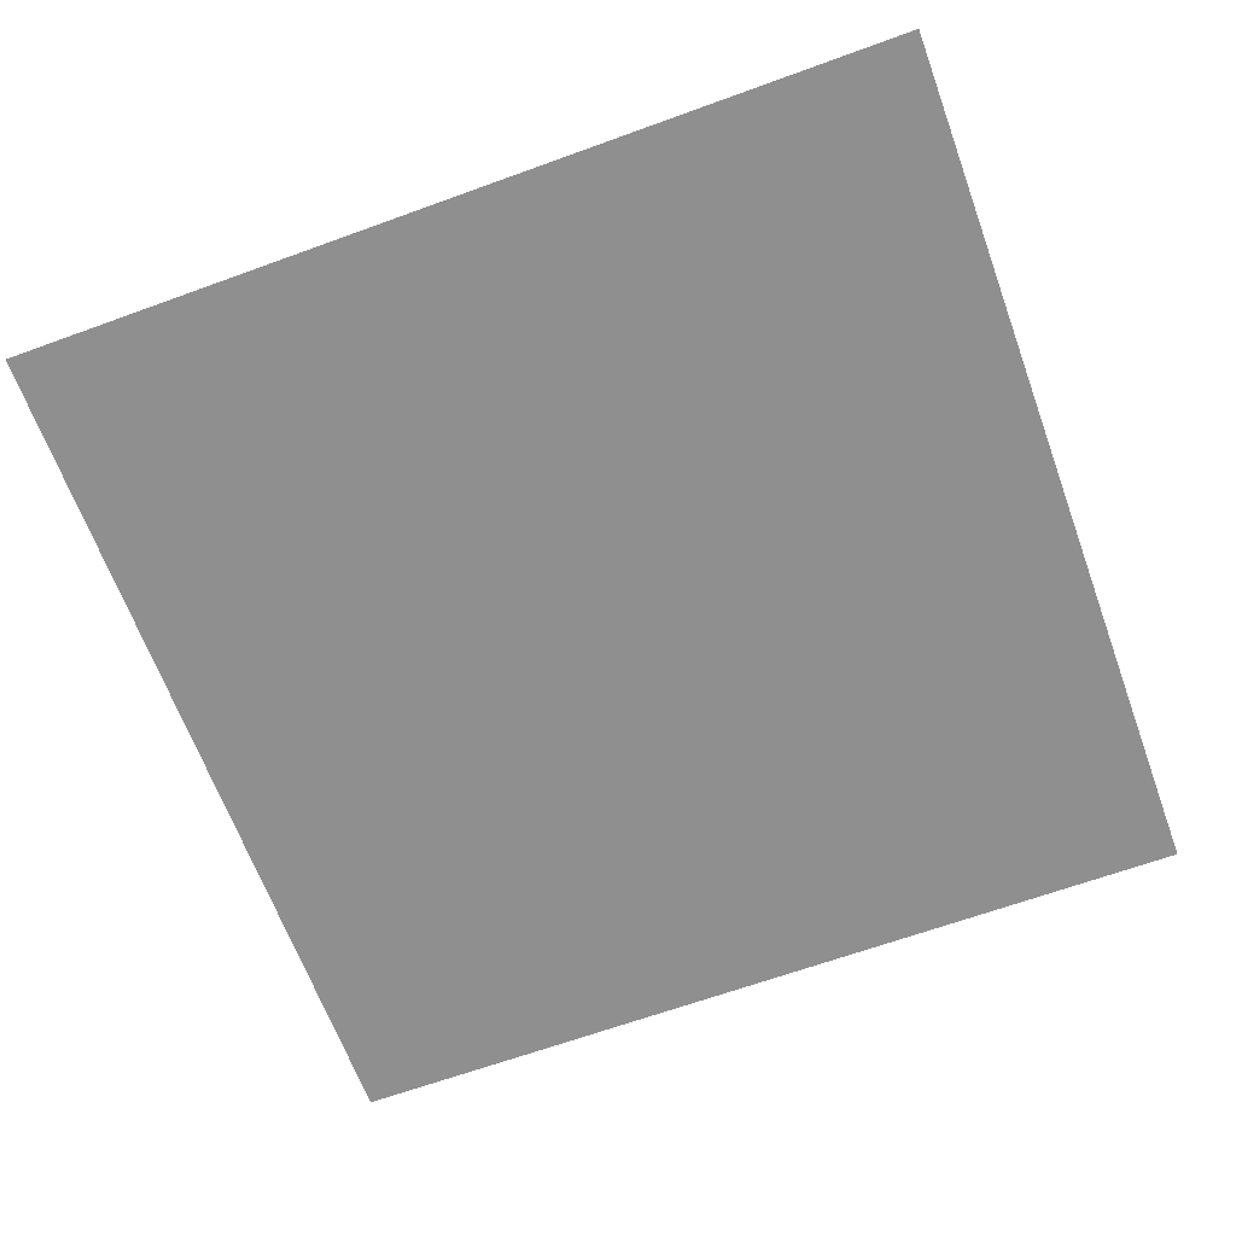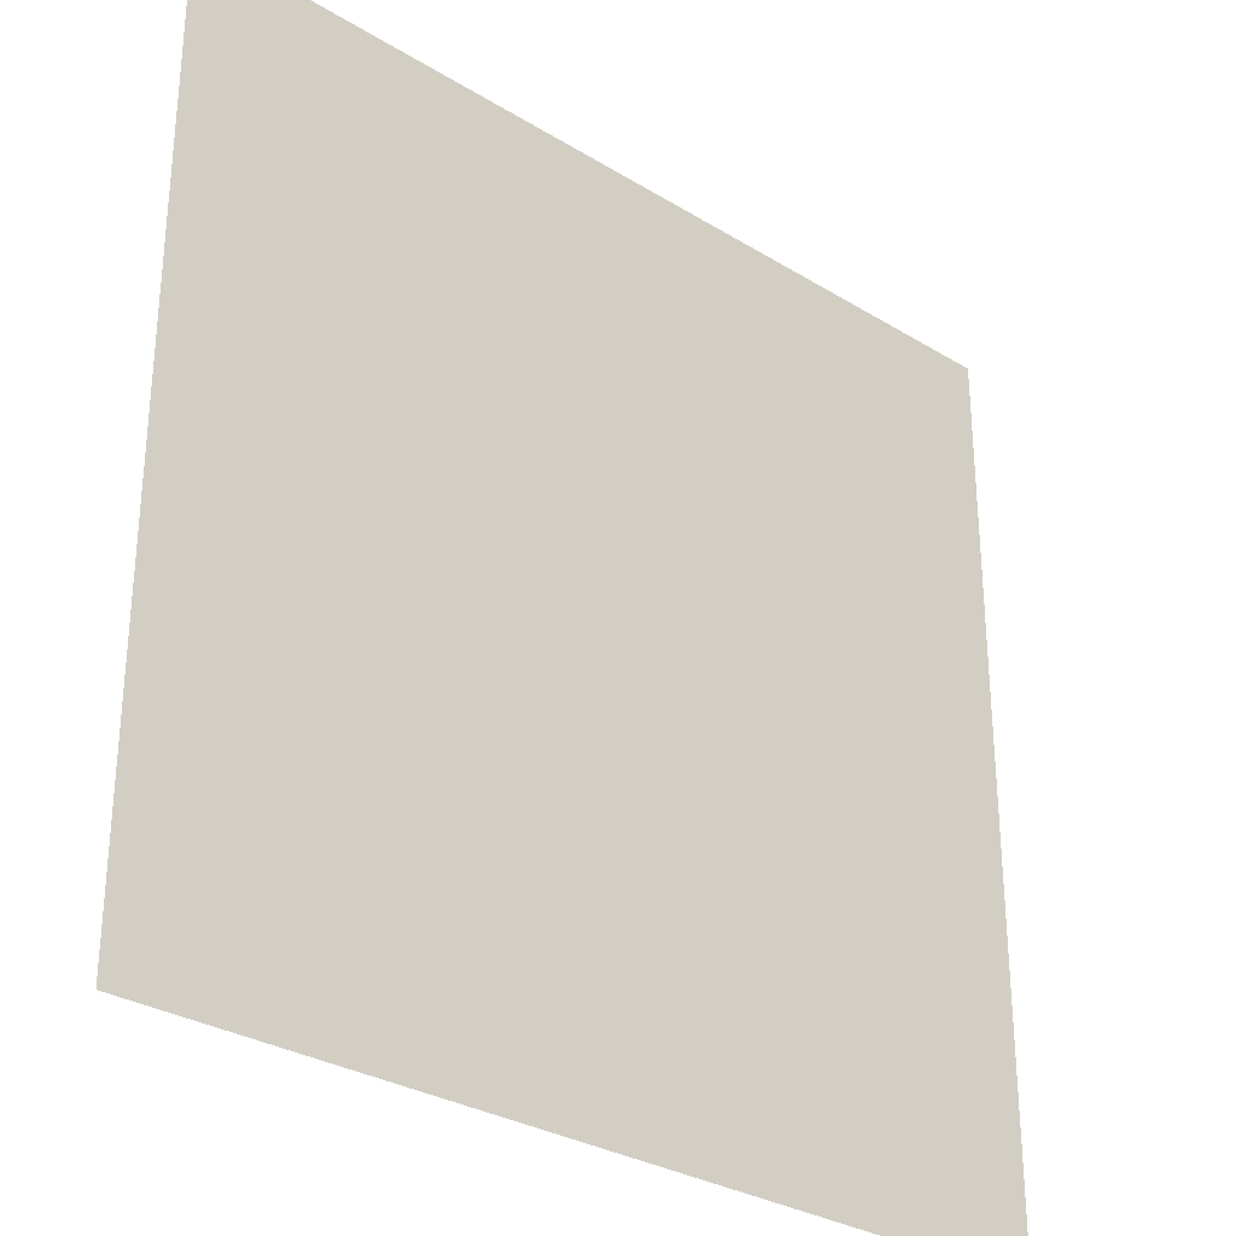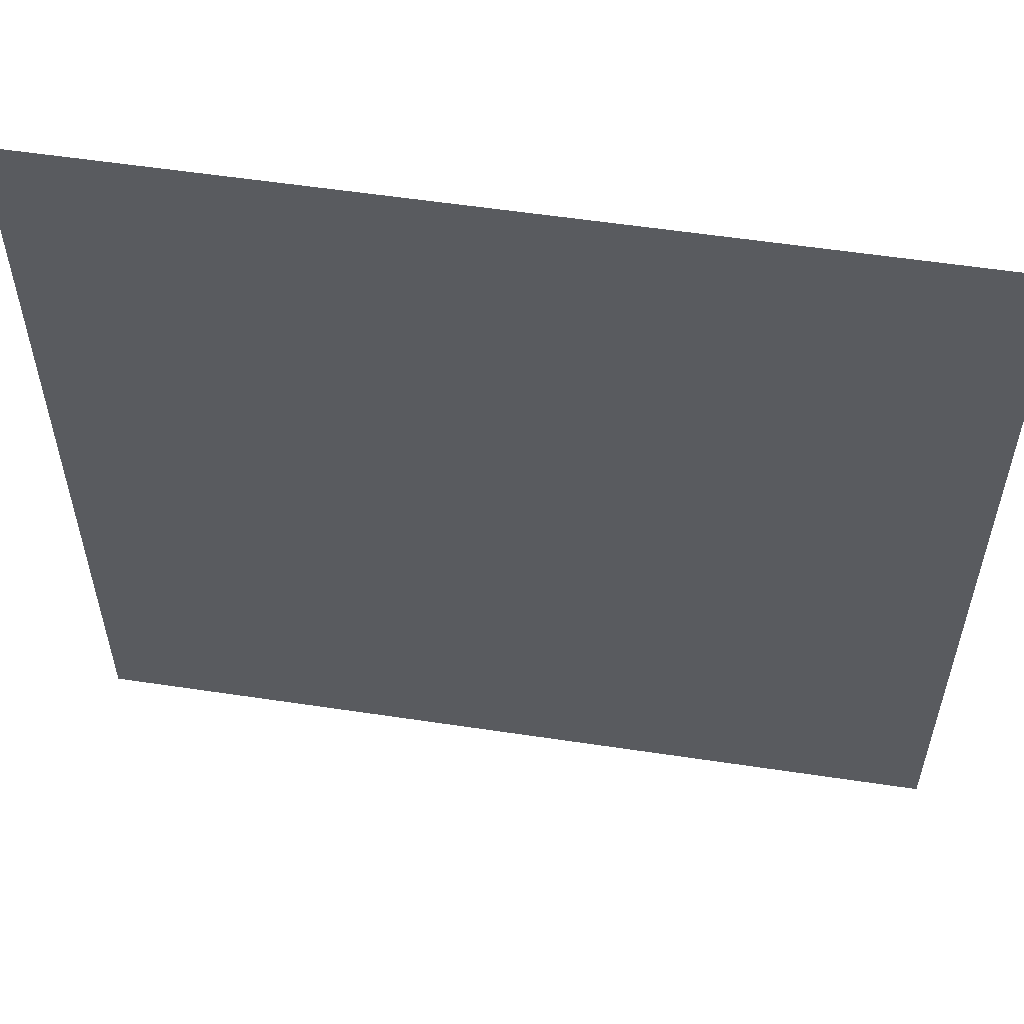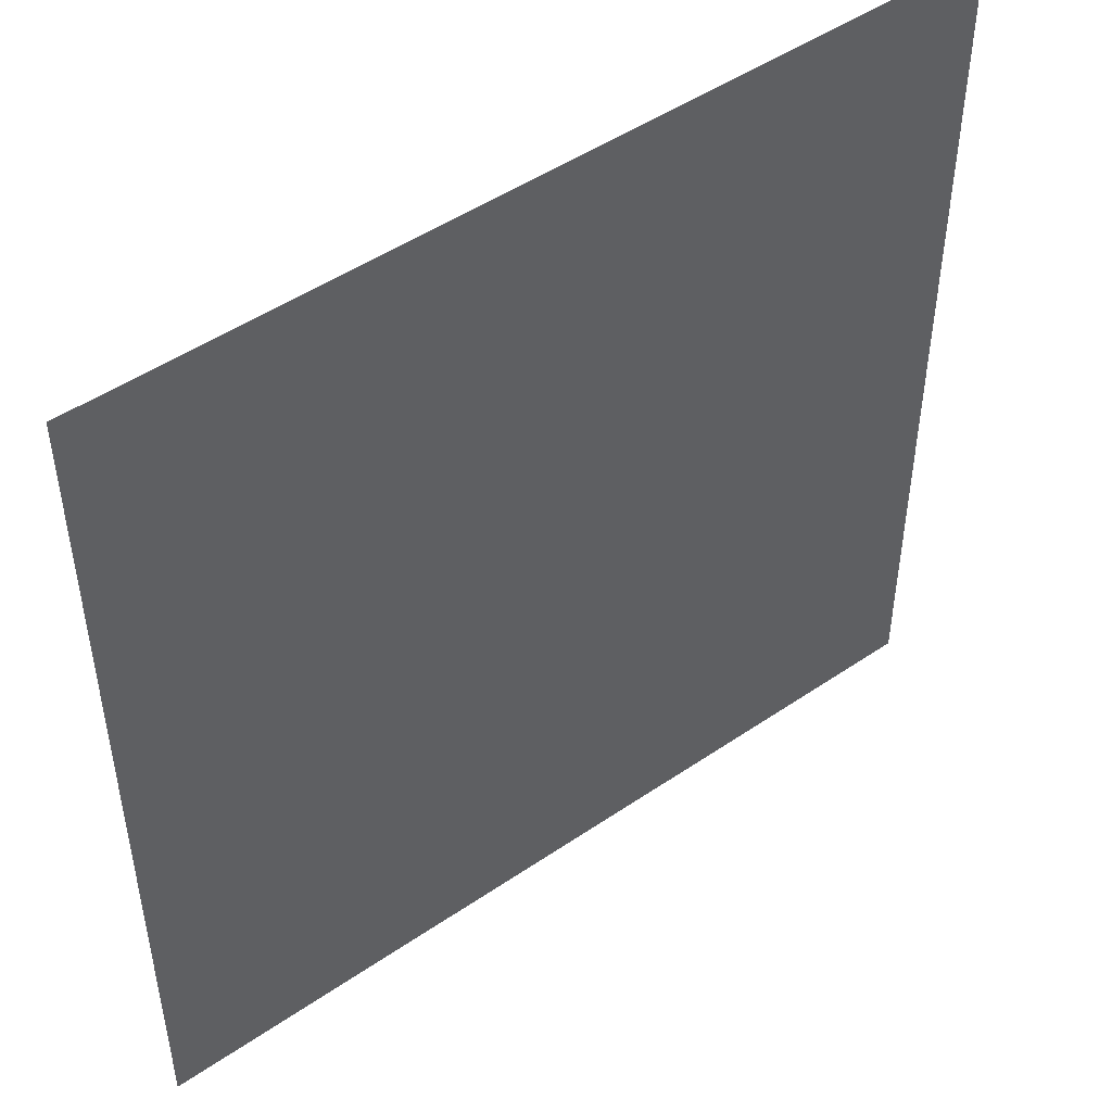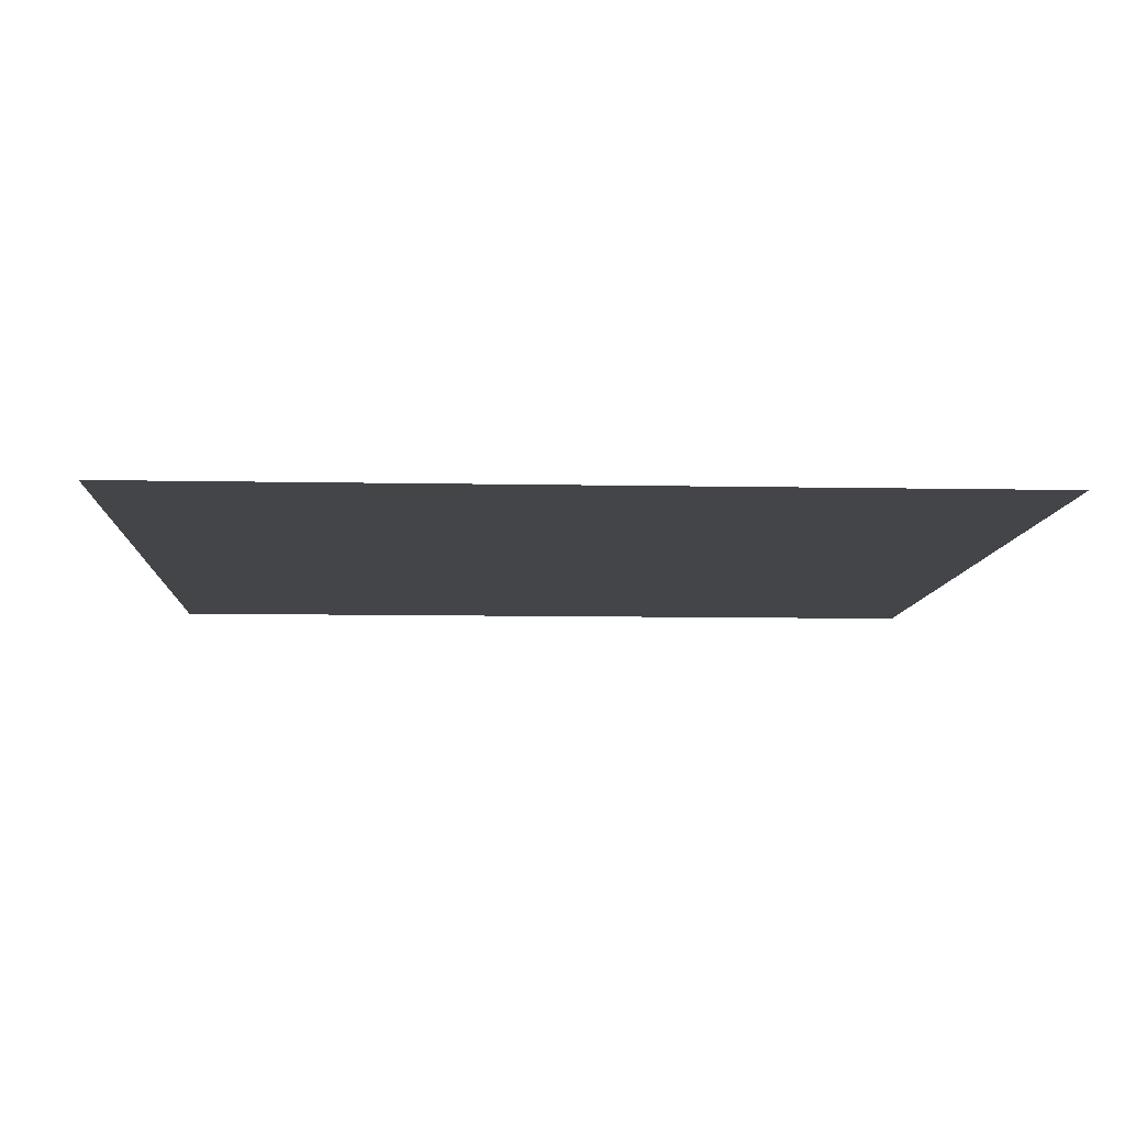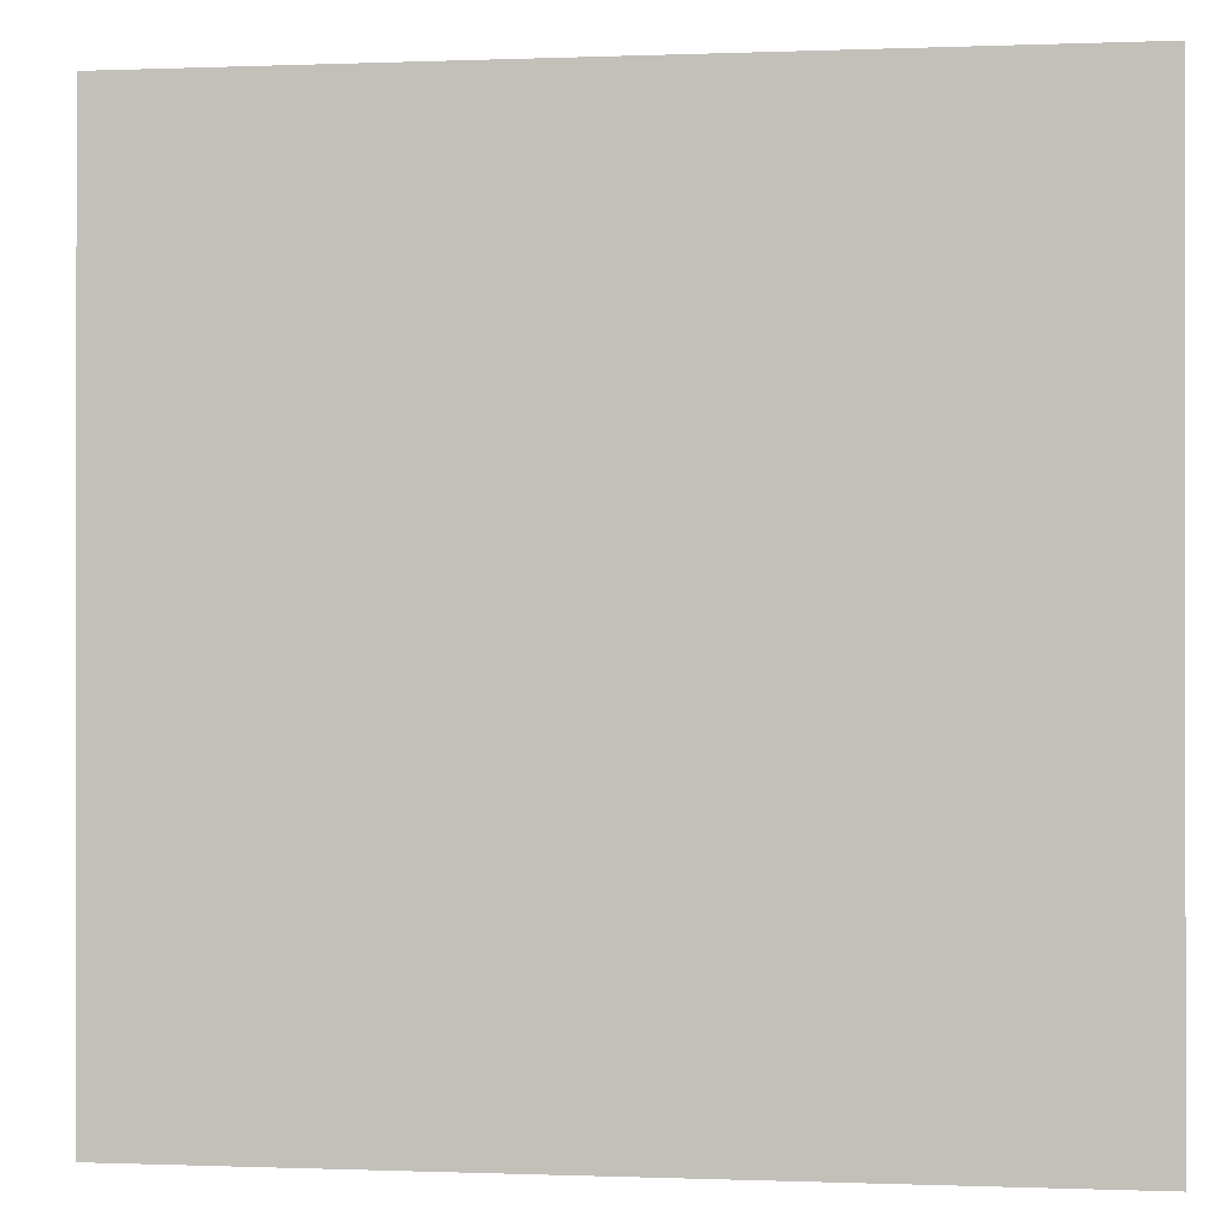
<metadata>
{"format":"obj","ext":"obj","renderer":"f3d","projection":"perspective","resolution":1024,"background":"white","views":[{"elev":-65.4,"azim":110.1,"up":"+Y"},{"elev":-30.1,"azim":138.2,"up":"+Z"},{"elev":56.8,"azim":-171.1,"up":"+Z"},{"elev":48.5,"azim":142.7,"up":"+Z"},{"elev":-8.8,"azim":86.9,"up":"+Y"},{"elev":-0.2,"azim":-171.6,"up":"+Z"}]}
</metadata>
<code>
g default
v -189.9 -313.2 189.9
v 189.9 -313.2 189.9
v -189.9 -313.2 -189.9
v 189.9 -313.2 -189.9
g pPlane1
f 1 2 4 3

</code>
